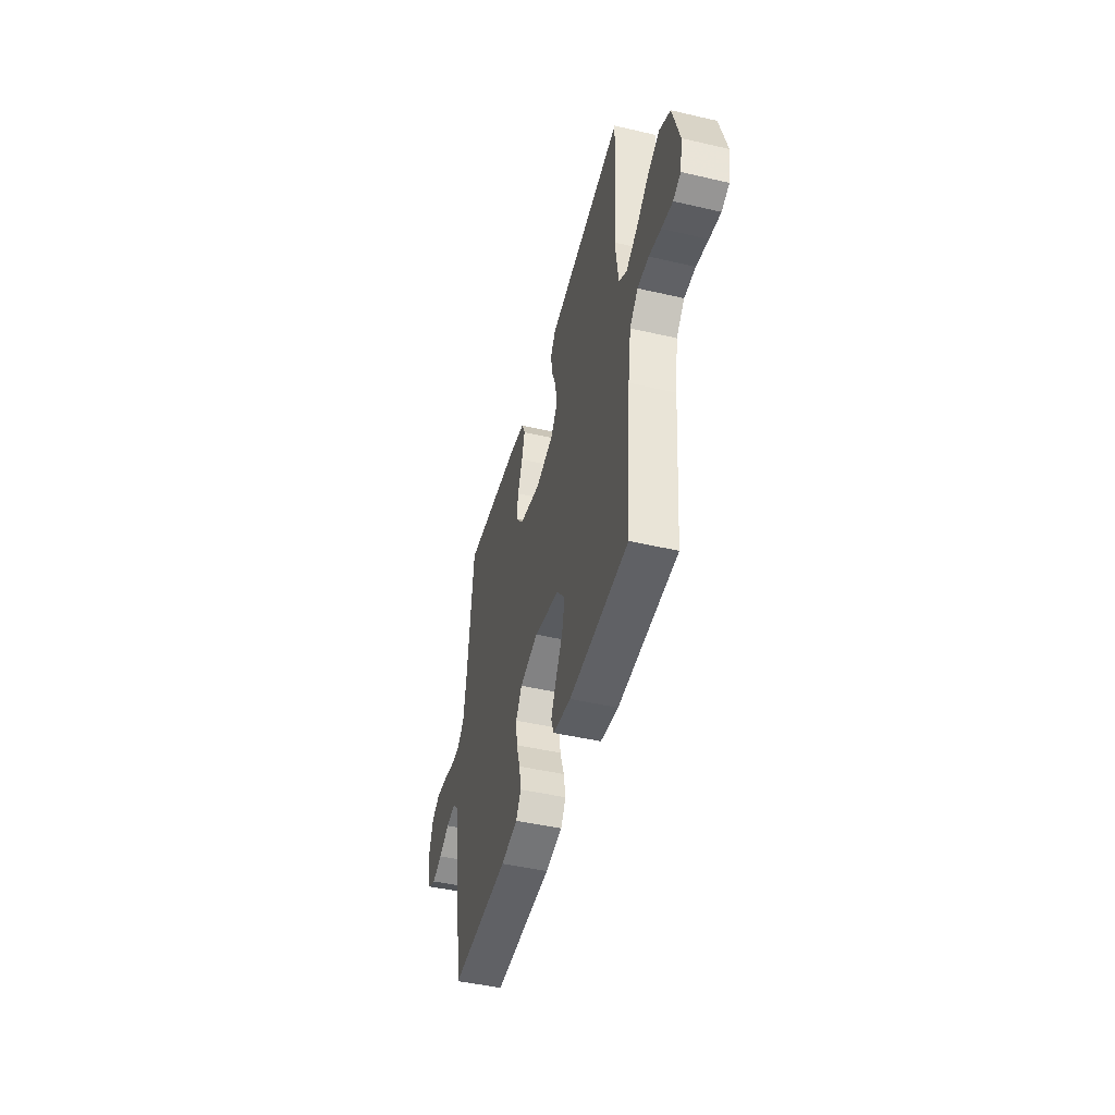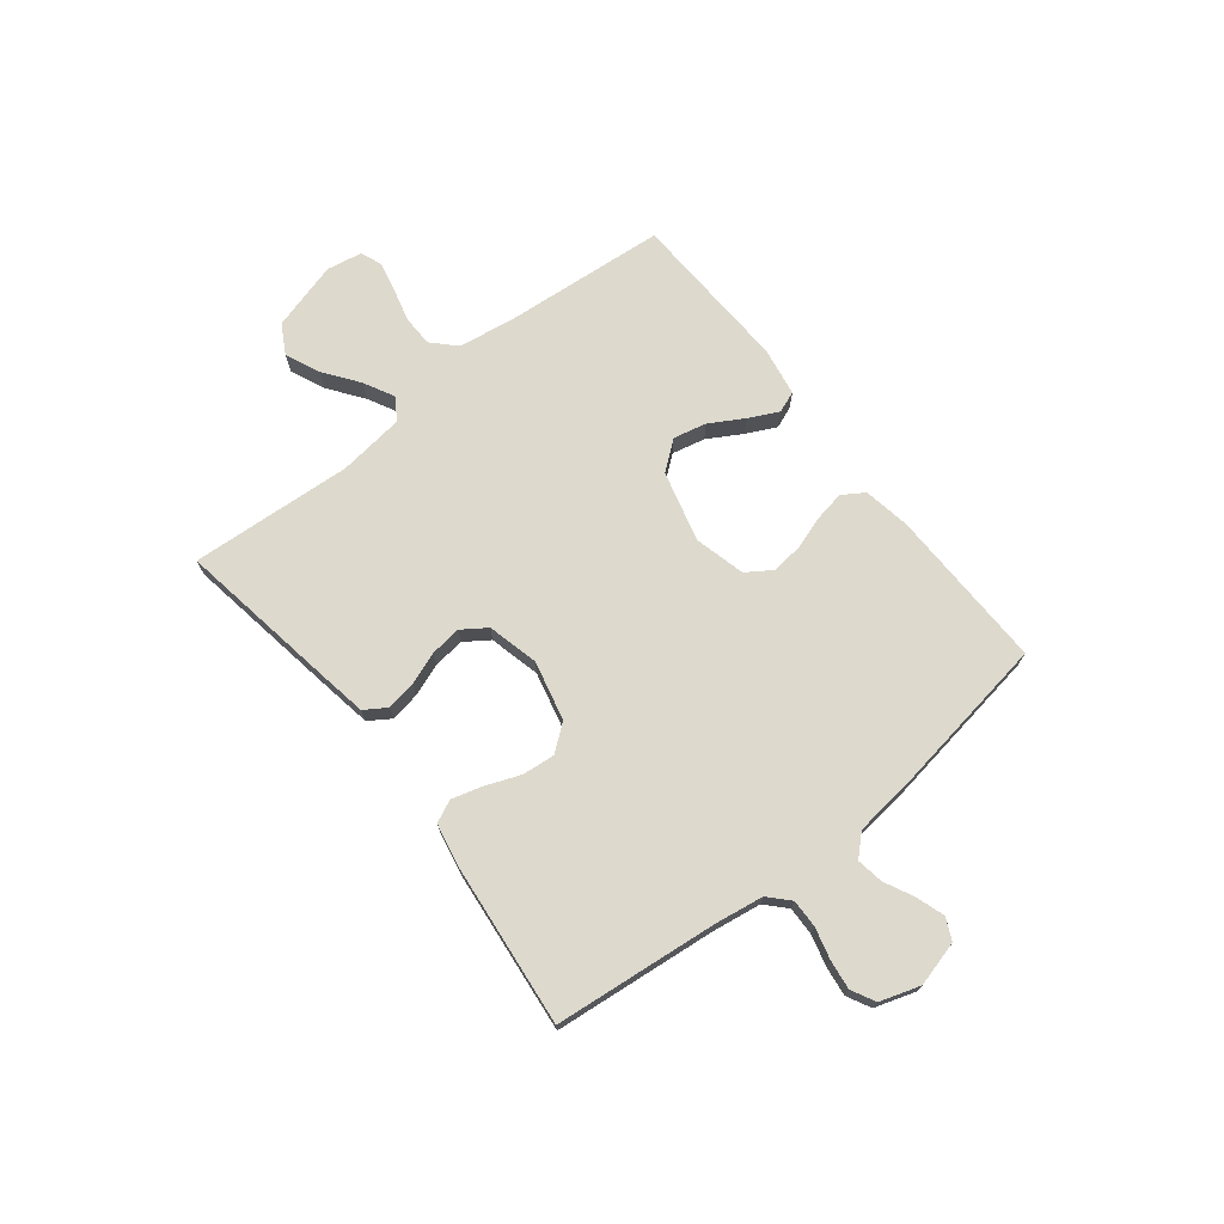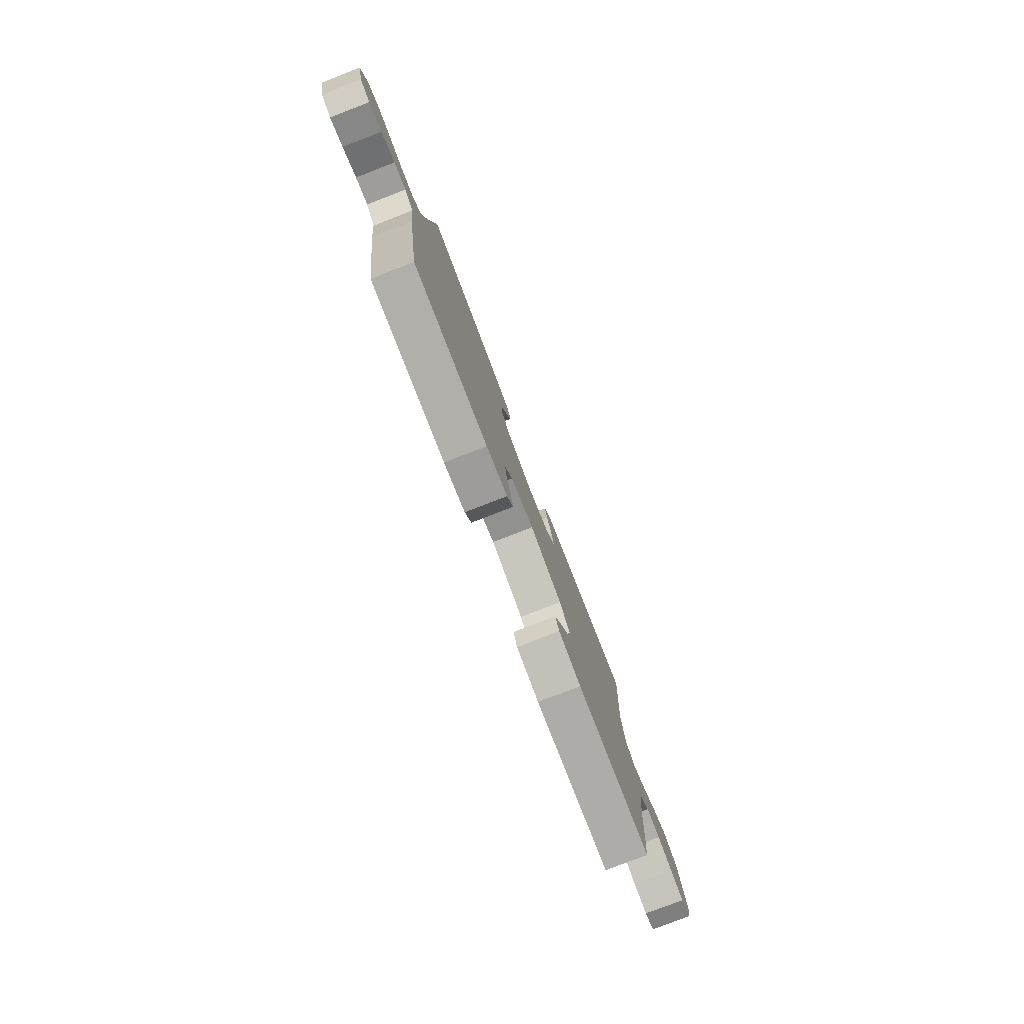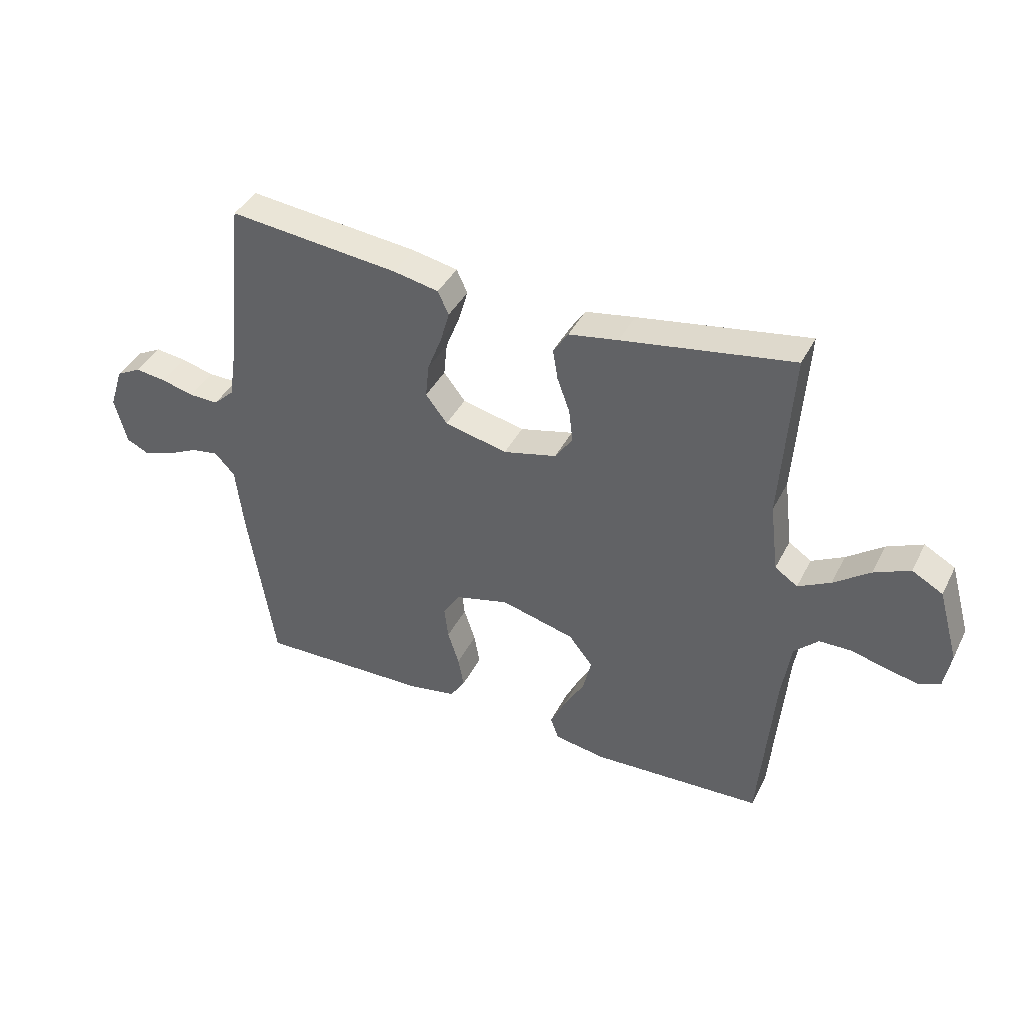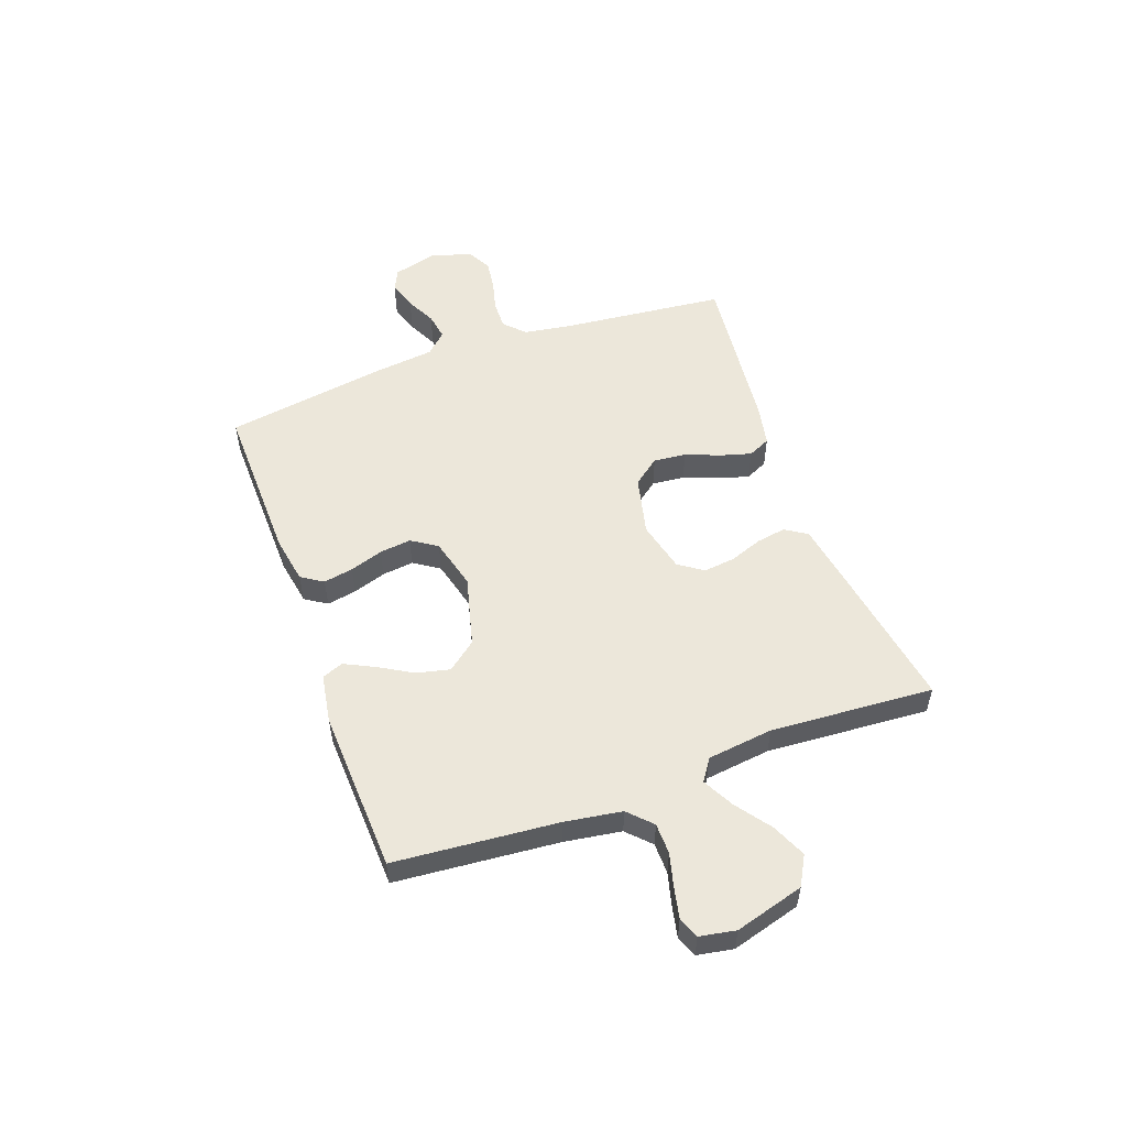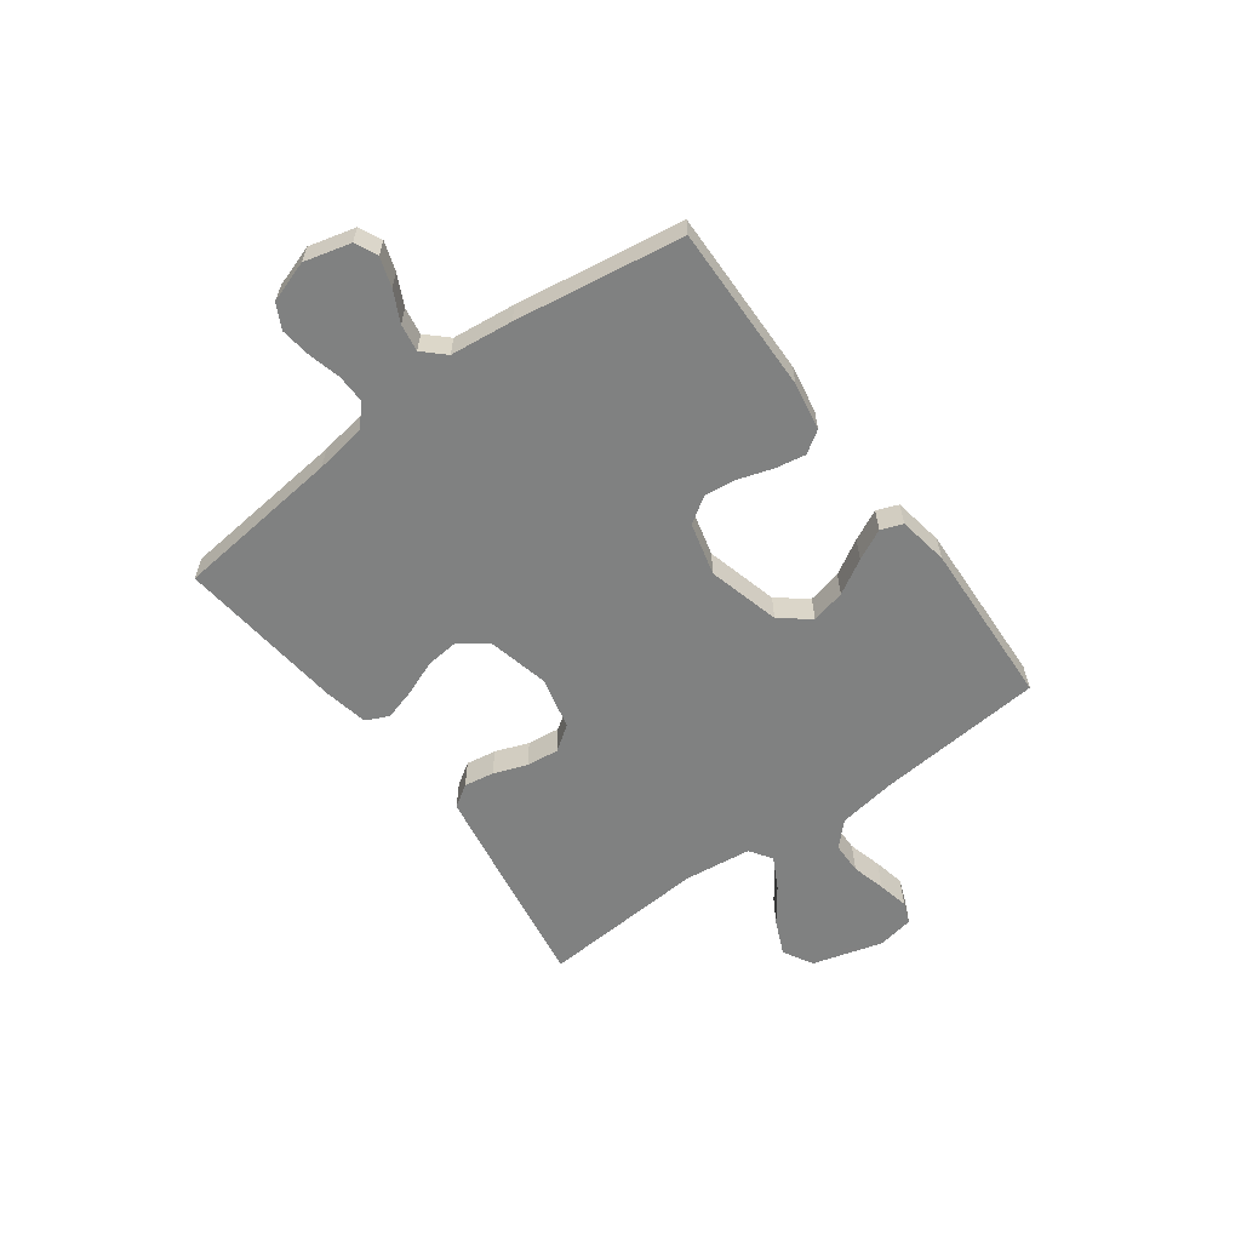
<metadata>
{"format":"obj","ext":"obj","renderer":"f3d","projection":"perspective","resolution":1024,"background":"white","views":[{"elev":-46.7,"azim":-104.7,"up":"+Z"},{"elev":71.9,"azim":51.7,"up":"+Y"},{"elev":-79.0,"azim":111.1,"up":"+Z"},{"elev":40.4,"azim":-155.0,"up":"+Z"},{"elev":53.8,"azim":-109.9,"up":"+Y"},{"elev":-60.3,"azim":126.4,"up":"+Y"}]}
</metadata>
<code>
v -0.5 0.07 -0.5
v -0.526 0.07 -0.2
v -0.542 0.07 -0.095
v -0.584 0.07 -0.054
v -0.641 0.07 -0.053
v -0.702 0.07 -0.069
v -0.758 0.07 -0.081
v -0.797 0.07 -0.066
v -0.809 0.07 0
v -0.773 0.07 0.127
v -0.719 0.07 0.157
v -0.656 0.07 0.129
v -0.592 0.07 0.082
v -0.535 0.07 0.052
v -0.495 0.07 0.079
v -0.48 0.07 0.2
v -0.5 0.07 0.5
v -0.2 0.07 0.451
v -0.113 0.07 0.436
v -0.087 0.07 0.396
v -0.096 0.07 0.342
v -0.118 0.07 0.282
v -0.125 0.07 0.224
v -0.094 0.07 0.179
v 0 0.07 0.156
v 0.11 0.07 0.182
v 0.148 0.07 0.231
v 0.142 0.07 0.291
v 0.117 0.07 0.355
v 0.101 0.07 0.411
v 0.12 0.07 0.452
v 0.2 0.07 0.468
v 0.5 0.07 0.5
v 0.531 0.07 0.2
v 0.545 0.07 0.109
v 0.582 0.07 0.074
v 0.634 0.07 0.075
v 0.692 0.07 0.09
v 0.746 0.07 0.097
v 0.79 0.07 0.074
v 0.814 0.07 0
v 0.792 0.07 -0.083
v 0.752 0.07 -0.102
v 0.7 0.07 -0.085
v 0.645 0.07 -0.058
v 0.596 0.07 -0.05
v 0.56 0.07 -0.088
v 0.547 0.07 -0.2
v 0.5 0.07 -0.5
v 0.2 0.07 -0.494
v 0.114 0.07 -0.479
v 0.088 0.07 -0.439
v 0.098 0.07 -0.384
v 0.118 0.07 -0.323
v 0.125 0.07 -0.265
v 0.094 0.07 -0.218
v 0 0.07 -0.194
v -0.13 0.07 -0.228
v -0.172 0.07 -0.281
v -0.158 0.07 -0.342
v -0.122 0.07 -0.404
v -0.095 0.07 -0.459
v -0.11 0.07 -0.498
v -0.2 0.07 -0.513
v -0.5 0 -0.5
v -0.526 0 -0.2
v -0.542 0 -0.095
v -0.584 0 -0.054
v -0.641 0 -0.053
v -0.702 0 -0.069
v -0.758 0 -0.081
v -0.797 0 -0.066
v -0.809 0 0
v -0.773 0 0.127
v -0.719 0 0.157
v -0.656 0 0.129
v -0.592 0 0.082
v -0.535 0 0.052
v -0.495 0 0.079
v -0.48 0 0.2
v -0.5 0 0.5
v -0.2 0 0.451
v -0.113 0 0.436
v -0.087 0 0.396
v -0.096 0 0.342
v -0.118 0 0.282
v -0.125 0 0.224
v -0.094 0 0.179
v 0 0 0.156
v 0.11 0 0.182
v 0.148 0 0.231
v 0.142 0 0.291
v 0.117 0 0.355
v 0.101 0 0.411
v 0.12 0 0.452
v 0.2 0 0.468
v 0.5 0 0.5
v 0.531 0 0.2
v 0.545 0 0.109
v 0.582 0 0.074
v 0.634 0 0.075
v 0.692 0 0.09
v 0.746 0 0.097
v 0.79 0 0.074
v 0.814 0 0
v 0.792 0 -0.083
v 0.752 0 -0.102
v 0.7 0 -0.085
v 0.645 0 -0.058
v 0.596 0 -0.05
v 0.56 0 -0.088
v 0.547 0 -0.2
v 0.5 0 -0.5
v 0.2 0 -0.494
v 0.114 0 -0.479
v 0.088 0 -0.439
v 0.098 0 -0.384
v 0.118 0 -0.323
v 0.125 0 -0.265
v 0.094 0 -0.218
v 0 0 -0.194
v -0.13 0 -0.228
v -0.172 0 -0.281
v -0.158 0 -0.342
v -0.122 0 -0.404
v -0.095 0 -0.459
v -0.11 0 -0.498
v -0.2 0 -0.513
f 63 64 1 2
f 60 61 62 63
f 60 63 2 3
f 59 60 3 4
f 58 59 4
f 57 58 4
f 51 52 53 54
f 51 54 55
f 50 51 55
f 47 48 49 50
f 47 50 55
f 46 47 55 56
f 42 43 44 45
f 40 41 42 45
f 40 45 46
f 37 38 39 40
f 36 37 40 46
f 35 36 46 56
f 31 32 33 34
f 28 29 30 31
f 28 31 34 35
f 19 20 21 22
f 19 22 23
f 16 17 18 19
f 15 16 19 23
f 14 15 23 24
f 10 11 12 13
f 10 13 14
f 9 10 14
f 8 9 14
f 5 6 7 8
f 5 8 14 24
f 35 56 57
f 35 57 4
f 27 28 35
f 26 27 35
f 25 26 35 4
f 4 5 24 25
f 66 65 128 127
f 127 126 125 124
f 67 66 127 124
f 68 67 124 123
f 68 123 122
f 68 122 121
f 118 117 116 115
f 119 118 115
f 119 115 114
f 114 113 112 111
f 119 114 111
f 120 119 111 110
f 109 108 107 106
f 109 106 105 104
f 110 109 104
f 104 103 102 101
f 110 104 101 100
f 120 110 100 99
f 98 97 96 95
f 95 94 93 92
f 99 98 95 92
f 86 85 84 83
f 87 86 83
f 83 82 81 80
f 87 83 80 79
f 88 87 79 78
f 77 76 75 74
f 78 77 74
f 78 74 73
f 78 73 72
f 72 71 70 69
f 88 78 72 69
f 121 120 99
f 68 121 99
f 99 92 91
f 99 91 90
f 68 99 90 89
f 89 88 69 68
f 1 65 66 2
f 2 66 67 3
f 3 67 68 4
f 4 68 69 5
f 5 69 70 6
f 6 70 71 7
f 7 71 72 8
f 8 72 73 9
f 9 73 74 10
f 10 74 75 11
f 11 75 76 12
f 12 76 77 13
f 13 77 78 14
f 14 78 79 15
f 15 79 80 16
f 16 80 81 17
f 17 81 82 18
f 18 82 83 19
f 19 83 84 20
f 20 84 85 21
f 21 85 86 22
f 22 86 87 23
f 23 87 88 24
f 24 88 89 25
f 25 89 90 26
f 26 90 91 27
f 27 91 92 28
f 28 92 93 29
f 29 93 94 30
f 30 94 95 31
f 31 95 96 32
f 32 96 97 33
f 33 97 98 34
f 34 98 99 35
f 35 99 100 36
f 36 100 101 37
f 37 101 102 38
f 38 102 103 39
f 39 103 104 40
f 40 104 105 41
f 41 105 106 42
f 42 106 107 43
f 43 107 108 44
f 44 108 109 45
f 45 109 110 46
f 46 110 111 47
f 47 111 112 48
f 48 112 113 49
f 49 113 114 50
f 50 114 115 51
f 51 115 116 52
f 52 116 117 53
f 53 117 118 54
f 54 118 119 55
f 55 119 120 56
f 56 120 121 57
f 57 121 122 58
f 58 122 123 59
f 59 123 124 60
f 60 124 125 61
f 61 125 126 62
f 62 126 127 63
f 63 127 128 64
f 64 128 65 1

</code>
